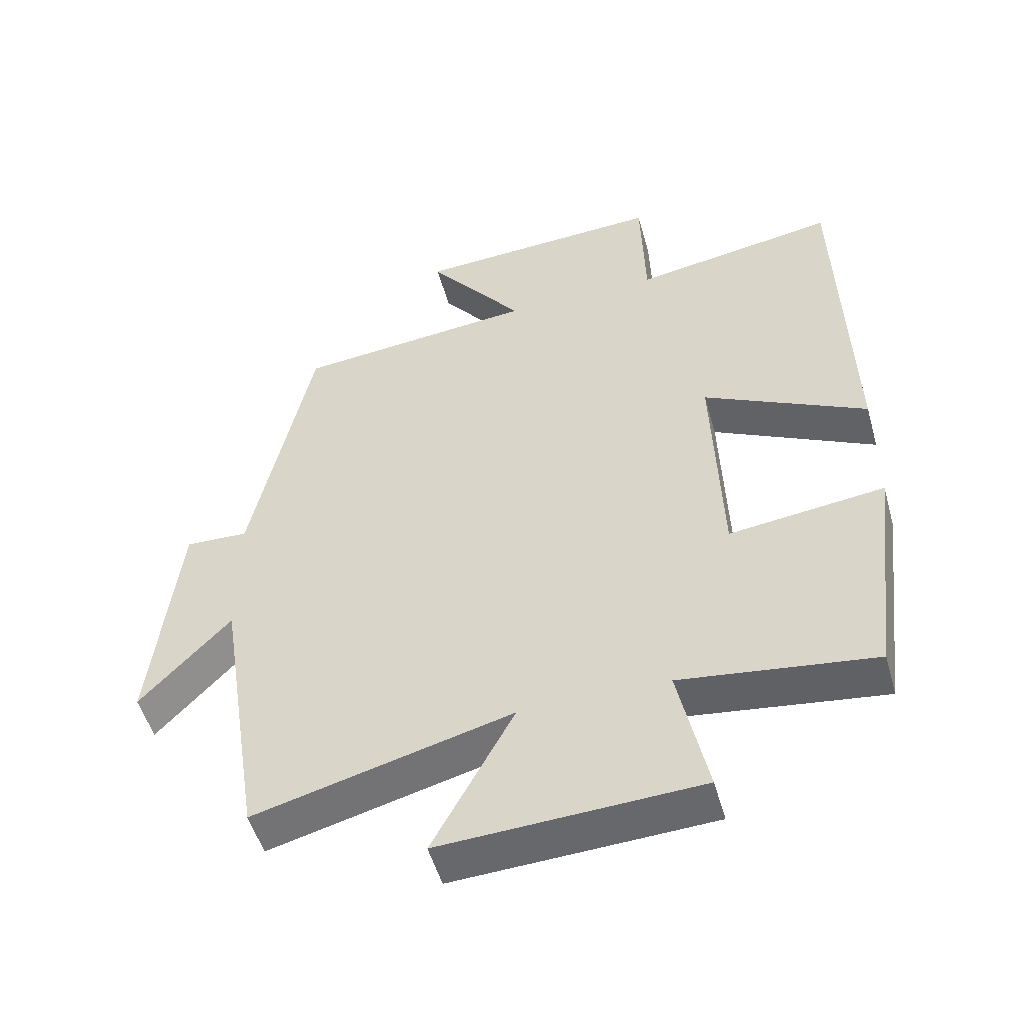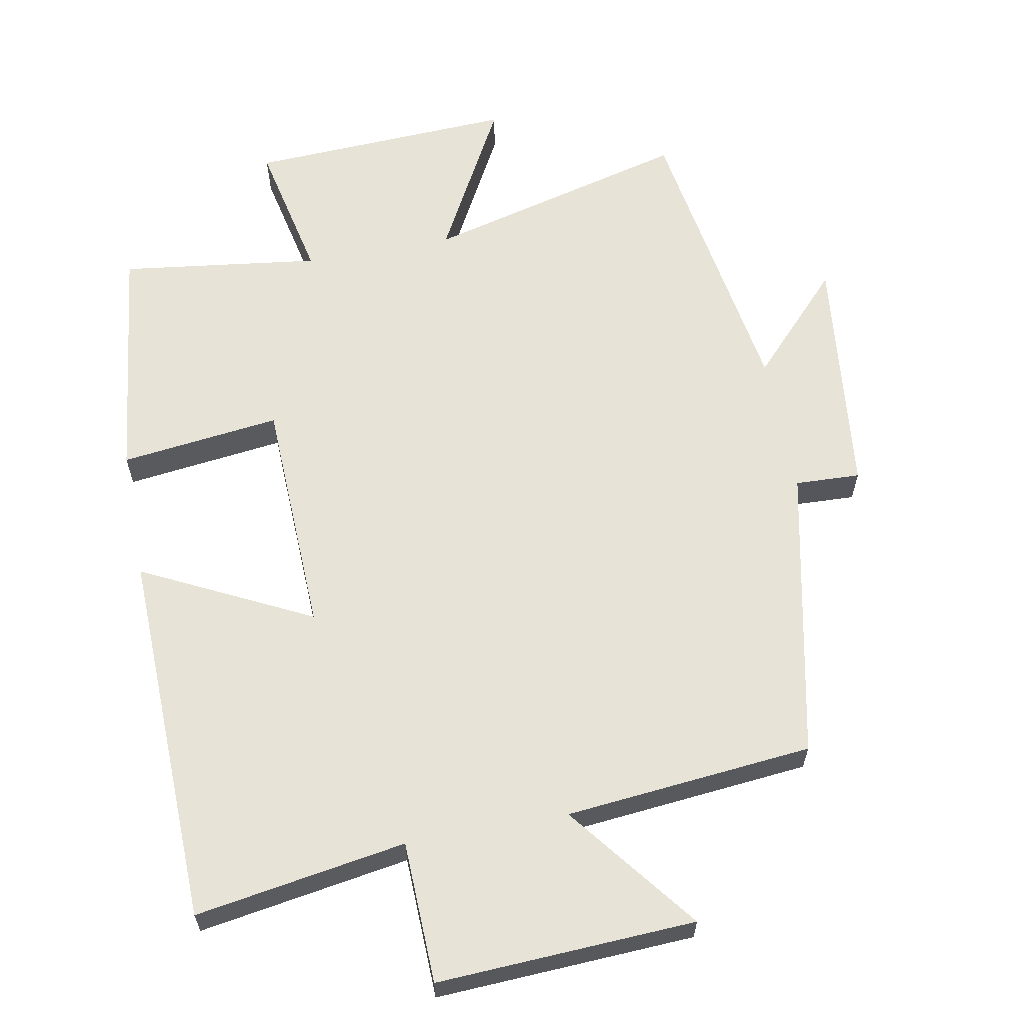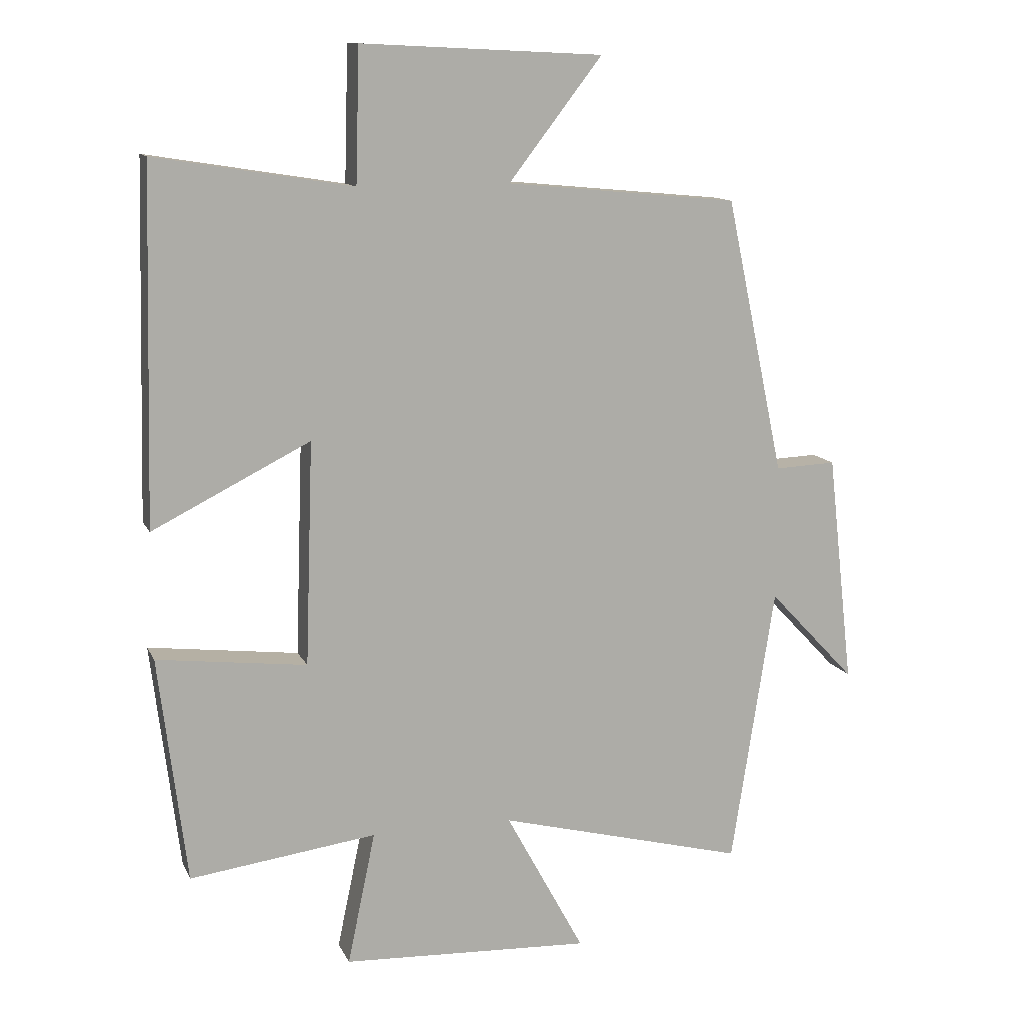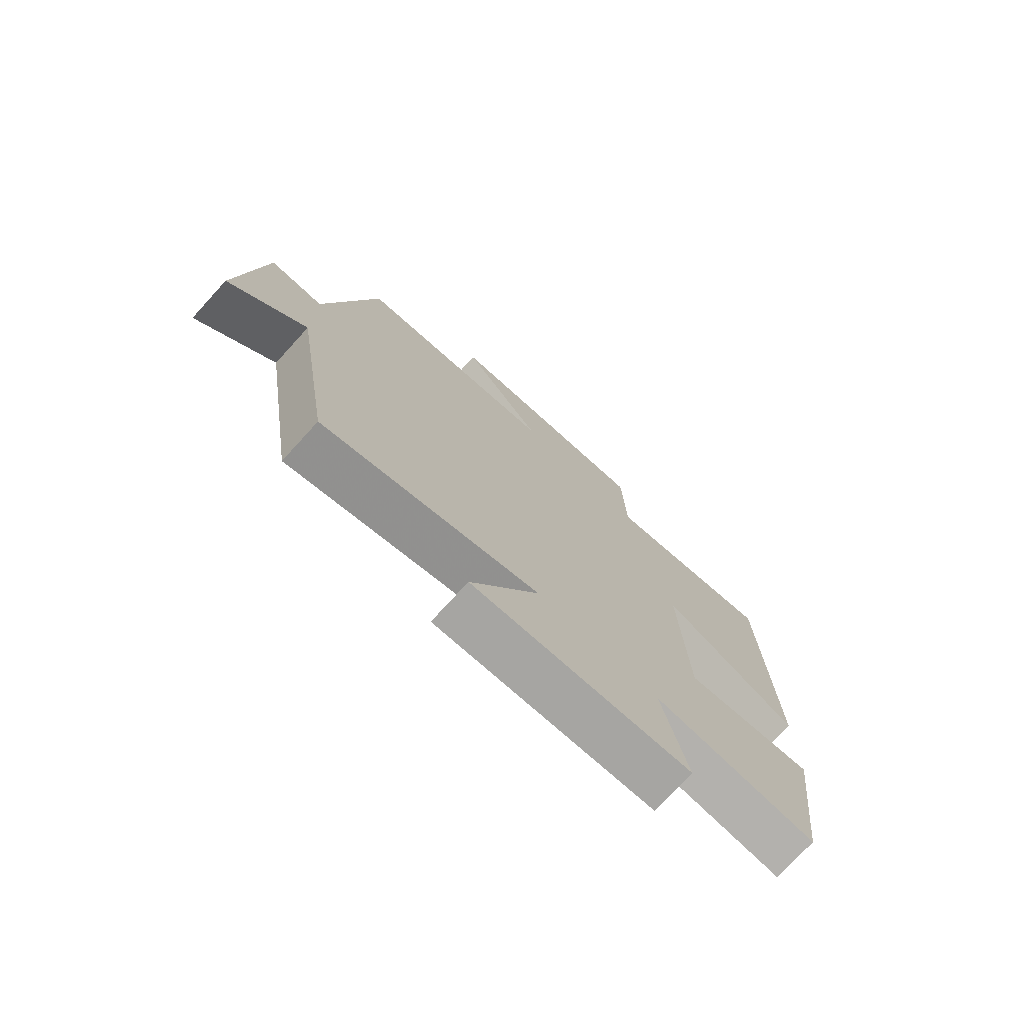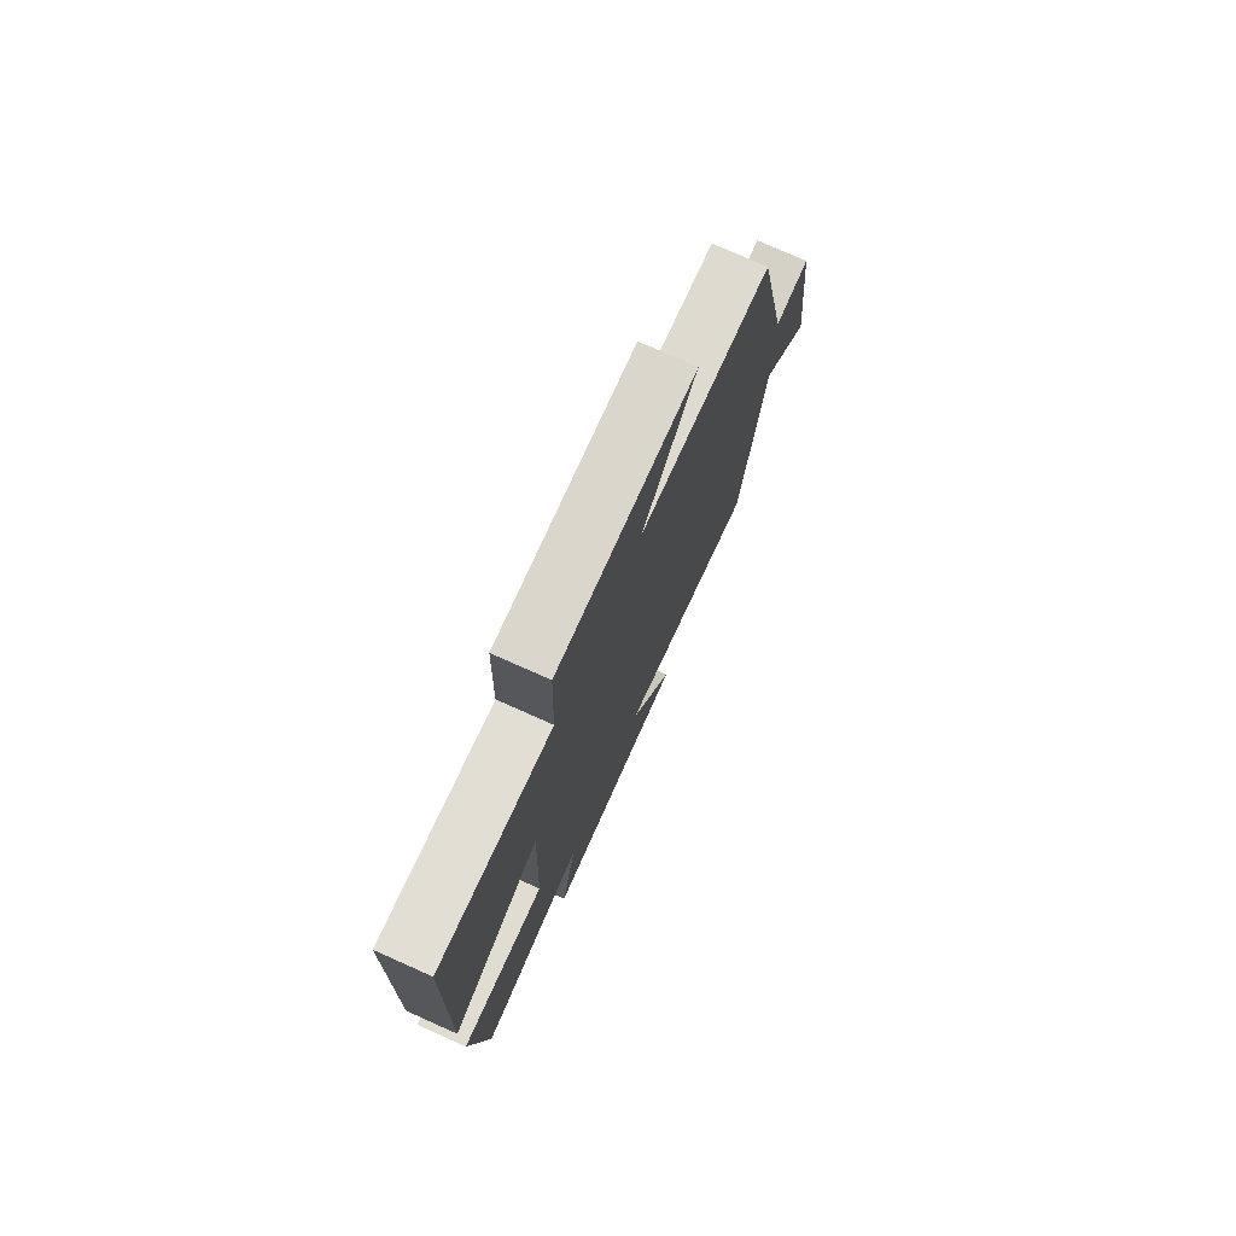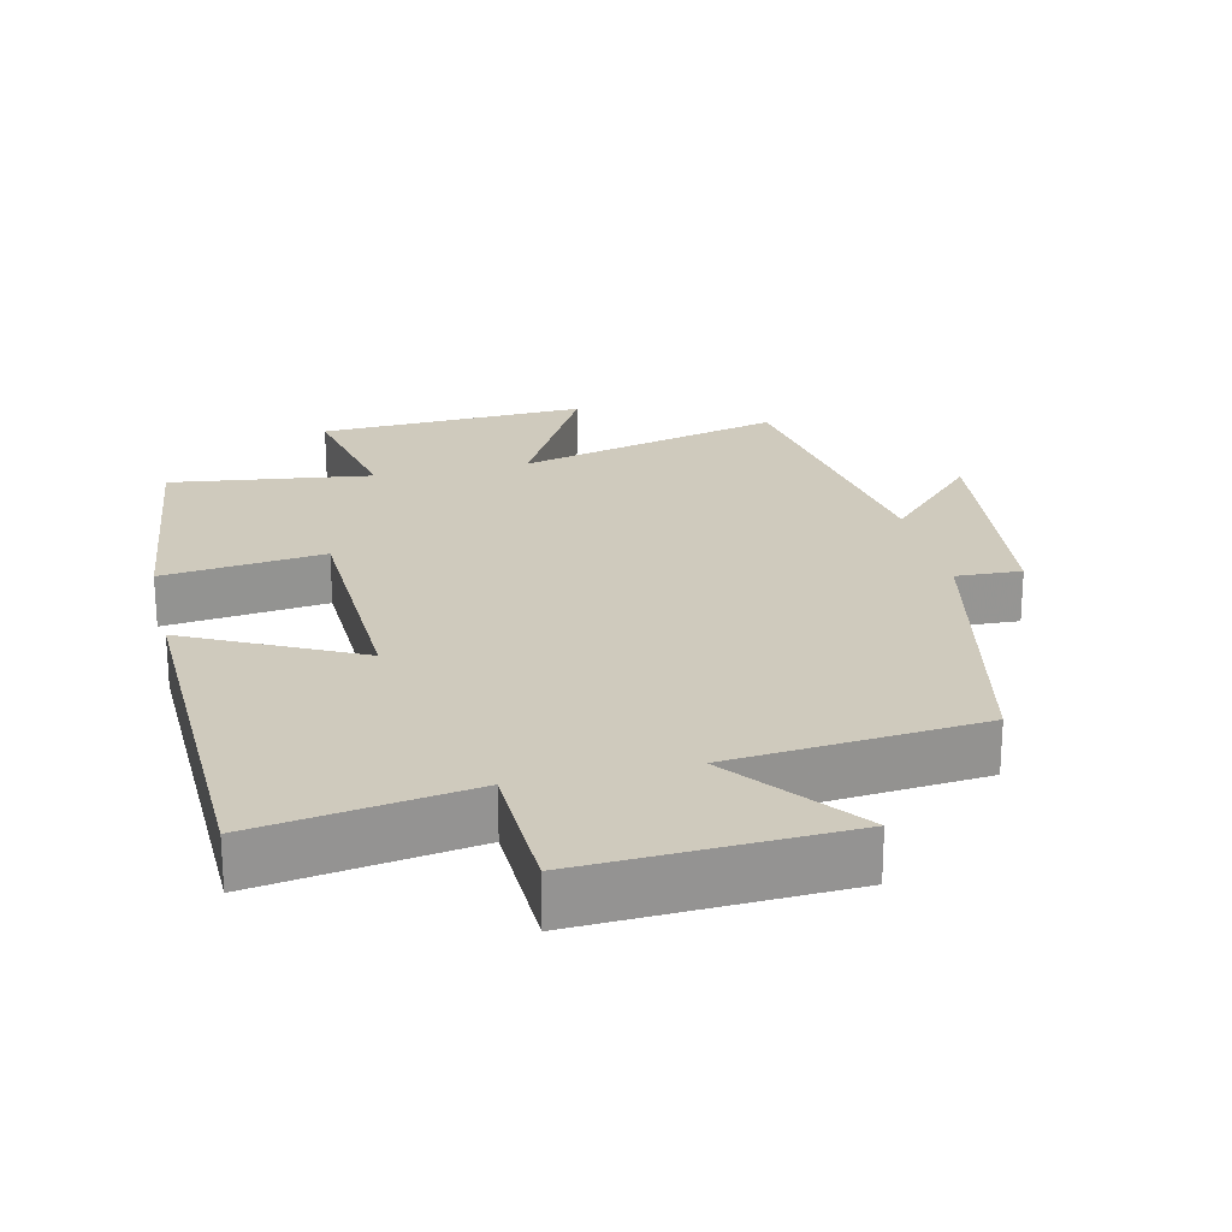
<metadata>
{"format":"obj","ext":"obj","renderer":"f3d","projection":"perspective","resolution":1024,"background":"white","views":[{"elev":-51.6,"azim":-164.3,"up":"+Z"},{"elev":62.0,"azim":-10.7,"up":"+Y"},{"elev":12.2,"azim":-17.5,"up":"+Z"},{"elev":-75.4,"azim":137.6,"up":"+Z"},{"elev":76.5,"azim":-66.0,"up":"+Z"},{"elev":22.9,"azim":-13.0,"up":"+Y"}]}
</metadata>
<code>
v 0.433 0.07 -0.599
v 0.051 0.07 -0.5
v 0.172 0.07 -0.723
v -0.212 0.07 -0.705
v -0.169 0.07 -0.5
v -0.457 0.07 -0.538
v -0.5 0.07 -0.189
v -0.269 0.07 -0.217
v -0.257 0.07 0.127
v -0.5 0.07 0.005
v -0.486 0.07 0.549
v -0.182 0.07 0.5
v -0.176 0.07 0.705
v 0.196 0.07 0.687
v 0.052 0.07 0.5
v 0.41 0.07 0.466
v 0.5 0.07 0.041
v 0.594 0.07 0.045
v 0.634 0.07 -0.311
v 0.5 0.07 -0.169
v 0.433 0 -0.599
v 0.051 0 -0.5
v 0.172 0 -0.723
v -0.212 0 -0.705
v -0.169 0 -0.5
v -0.457 0 -0.538
v -0.5 0 -0.189
v -0.269 0 -0.217
v -0.257 0 0.127
v -0.5 0 0.005
v -0.486 0 0.549
v -0.182 0 0.5
v -0.176 0 0.705
v 0.196 0 0.687
v 0.052 0 0.5
v 0.41 0 0.466
v 0.5 0 0.041
v 0.594 0 0.045
v 0.634 0 -0.311
v 0.5 0 -0.169
f 17 18 19 20
f 20 1 2
f 17 20 2
f 16 17 2
f 15 16 2
f 12 13 14 15
f 12 15 2
f 9 10 11 12
f 8 9 12 2
f 5 6 7 8
f 5 8 2 3
f 3 4 5
f 40 39 38 37
f 22 21 40
f 22 40 37
f 22 37 36
f 22 36 35
f 35 34 33 32
f 22 35 32
f 32 31 30 29
f 22 32 29 28
f 28 27 26 25
f 23 22 28 25
f 25 24 23
f 1 21 22 2
f 2 22 23 3
f 3 23 24 4
f 4 24 25 5
f 5 25 26 6
f 6 26 27 7
f 7 27 28 8
f 8 28 29 9
f 9 29 30 10
f 10 30 31 11
f 11 31 32 12
f 12 32 33 13
f 13 33 34 14
f 14 34 35 15
f 15 35 36 16
f 16 36 37 17
f 17 37 38 18
f 18 38 39 19
f 19 39 40 20
f 20 40 21 1

</code>
